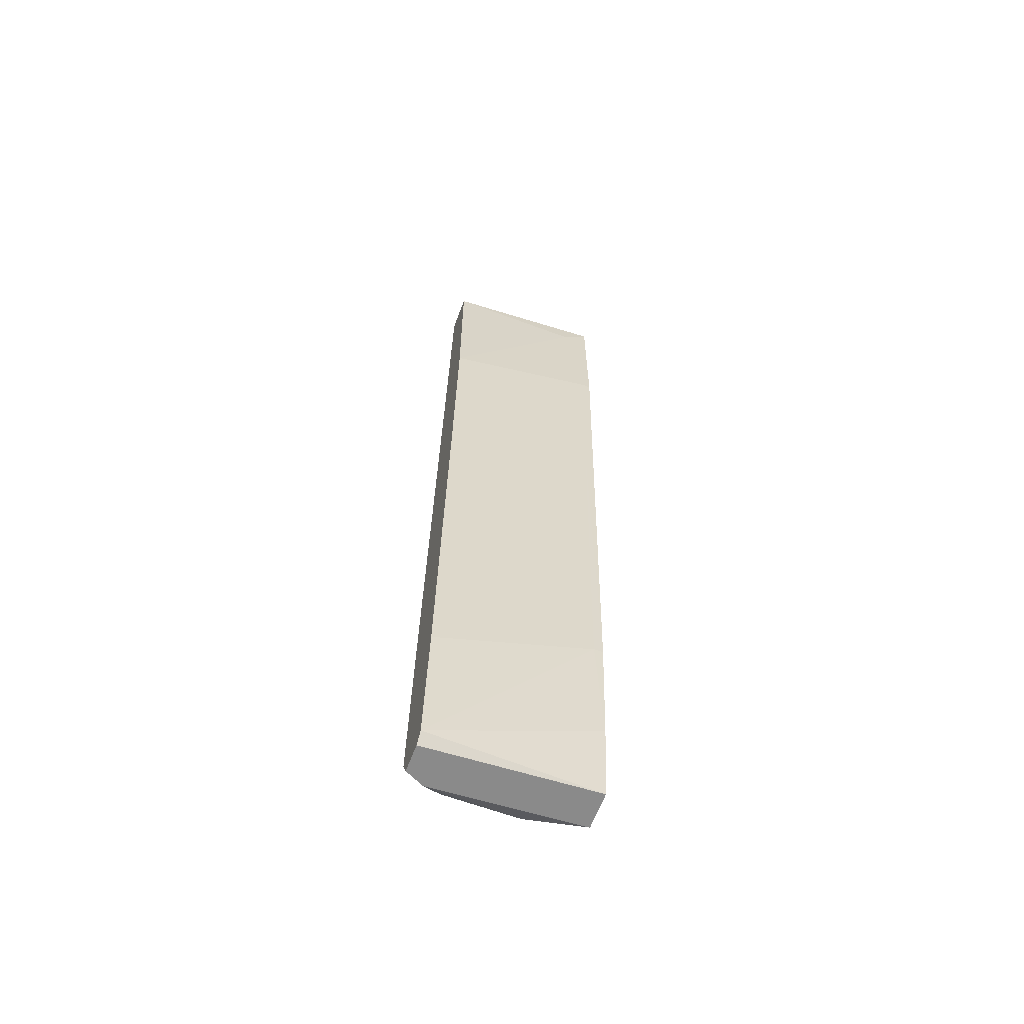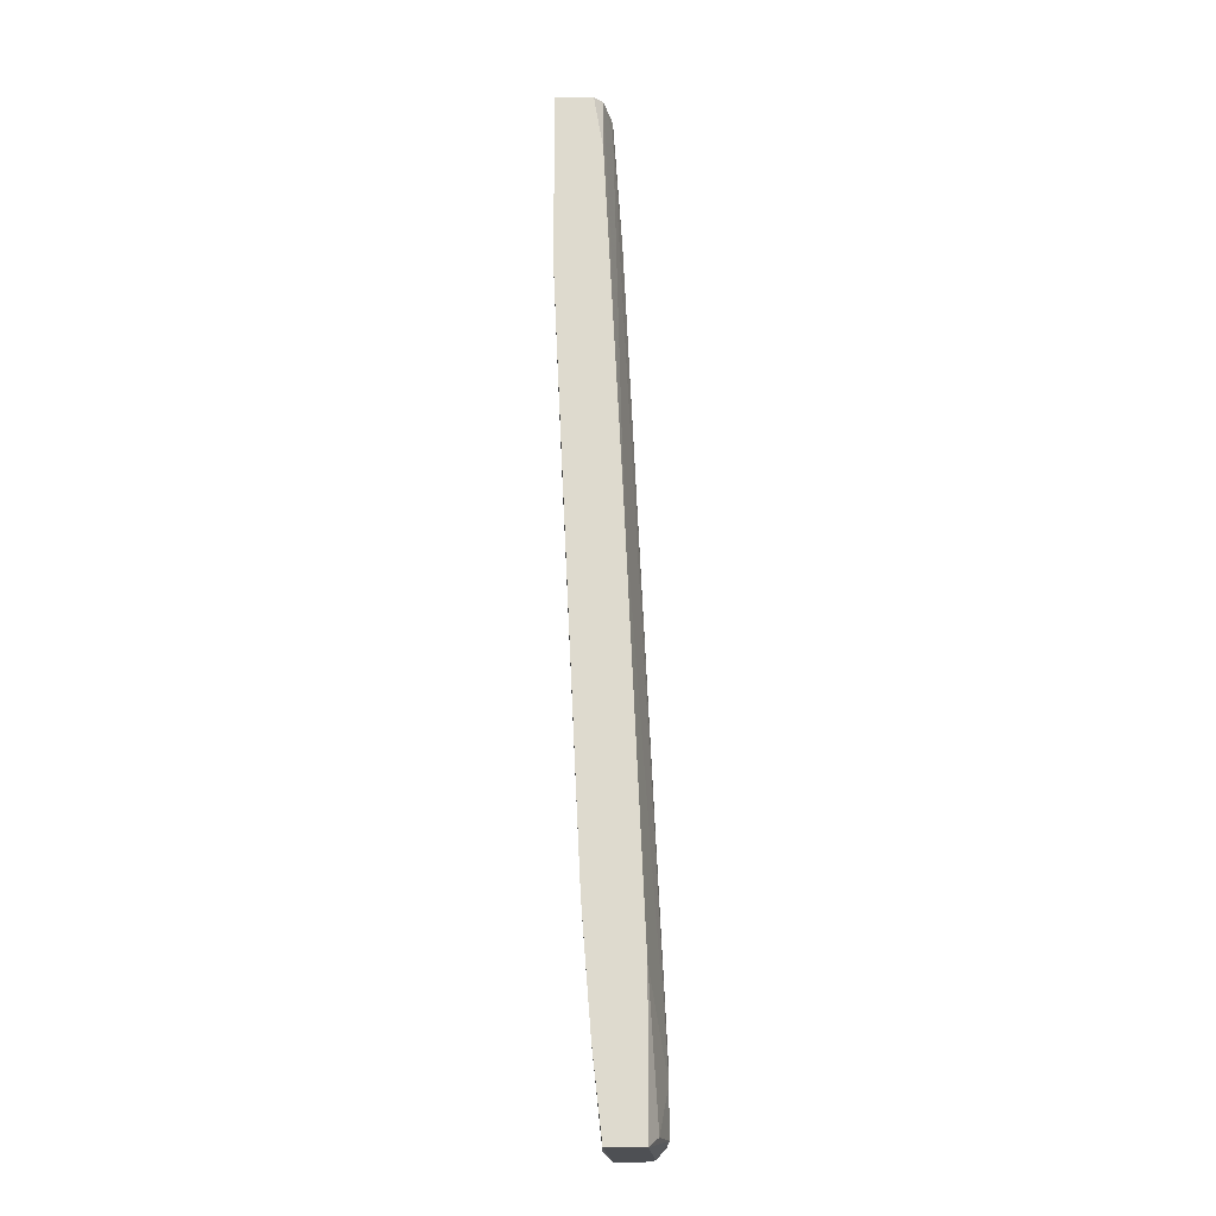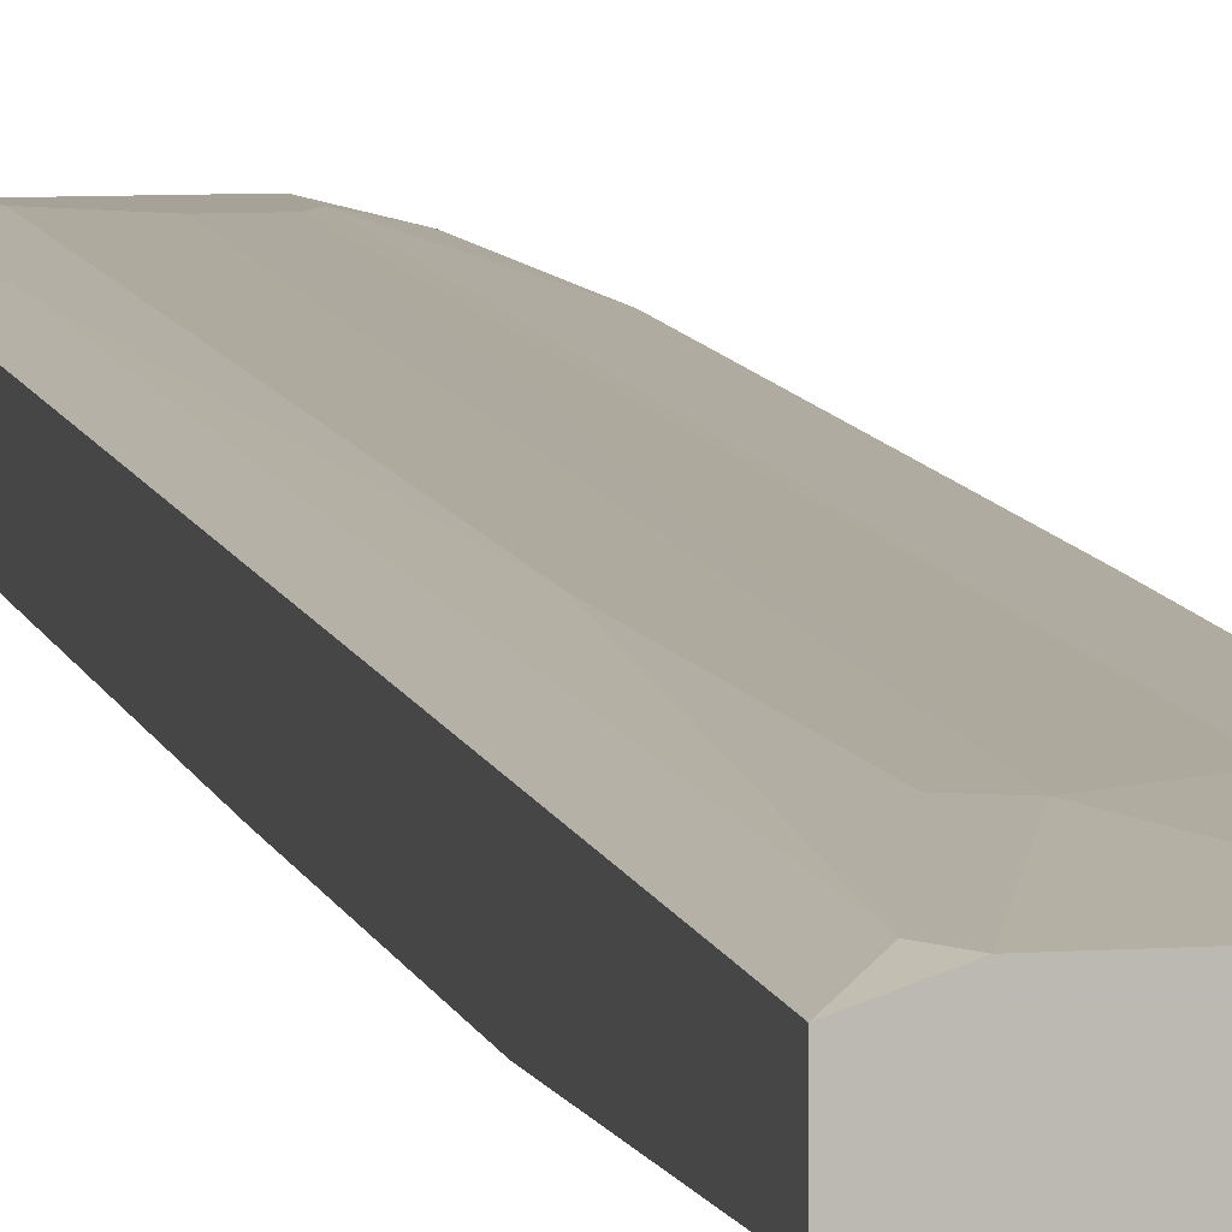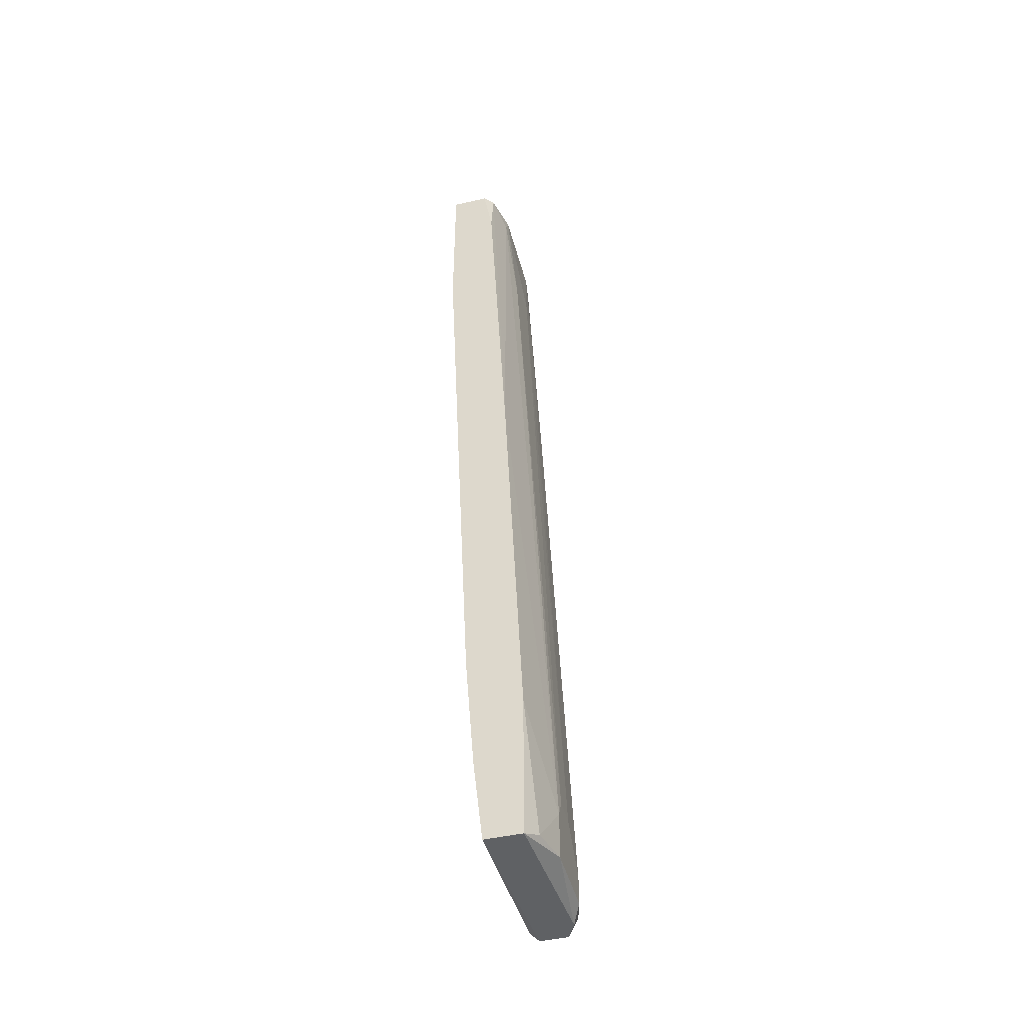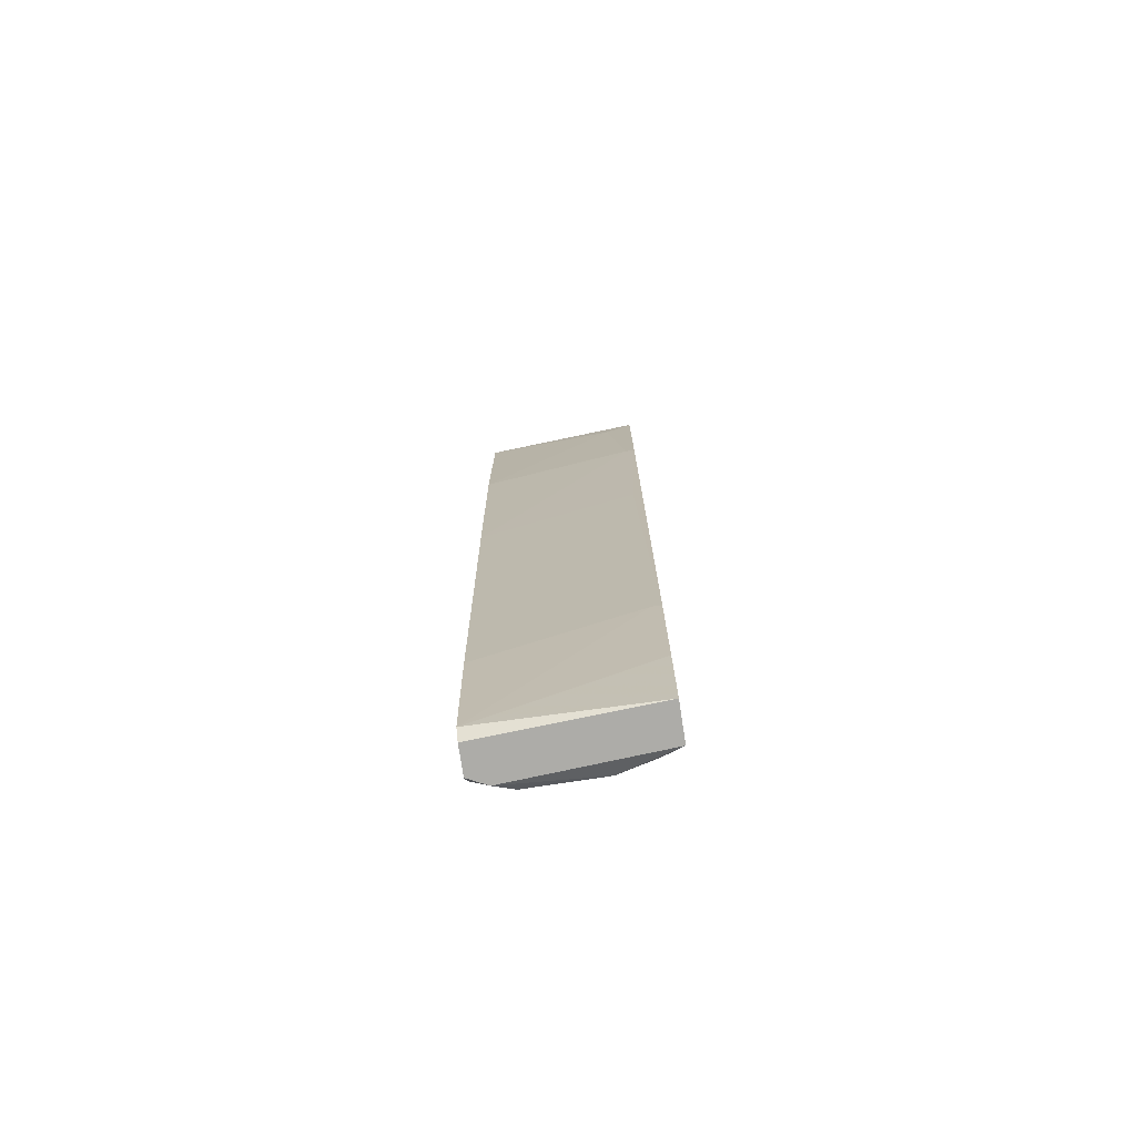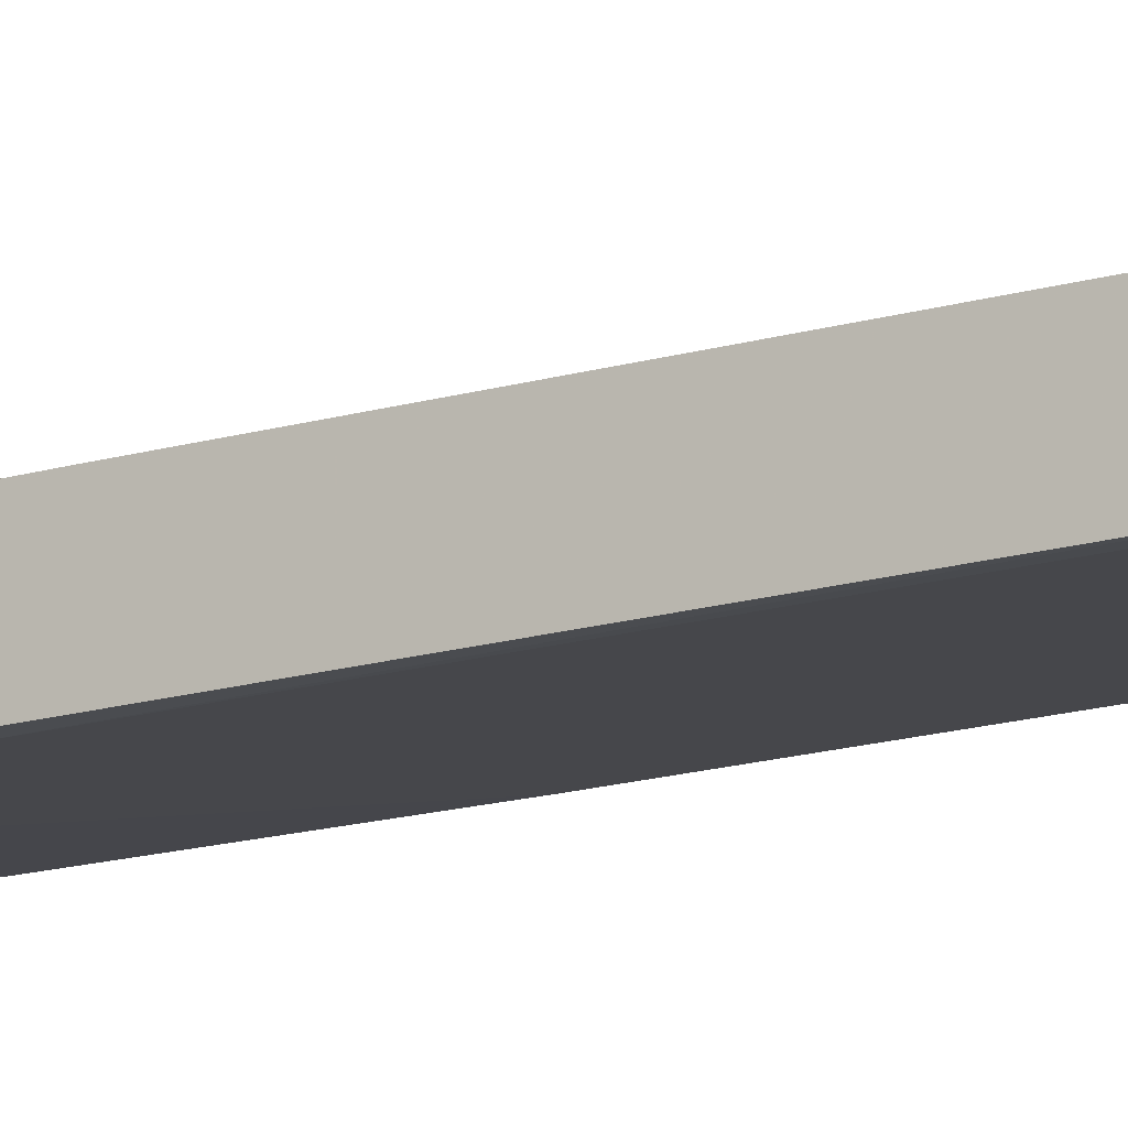
<metadata>
{"format":"obj","ext":"obj","renderer":"f3d","projection":"perspective","resolution":1024,"background":"white","views":[{"elev":-63.5,"azim":-20.5,"up":"+Z"},{"elev":-18.8,"azim":89.8,"up":"+Z"},{"elev":6.4,"azim":-13.0,"up":"+Y"},{"elev":-45.9,"azim":104.6,"up":"+Z"},{"elev":-76.6,"azim":8.7,"up":"+Z"},{"elev":-11.8,"azim":120.2,"up":"+Y"}]}
</metadata>
<code>
v 0.00597 0.02931 0.002671
v 0.00597 0.02591 0.05376
v 0.00597 0.02591 -0.05518
v 0.00597 0.02478 -0.04043
v 0.00597 0.02137 0.03218
v 0.00597 0.02137 0.05376
v 0.00597 0.03158 -0.0654
v 0.00597 0.03158 -0.04724
v 0.00597 0.02704 0.04694
v 0.00597 0.02704 -0.0654
v -0.008783 0.02931 0.04014
v 0.001429 0.02818 0.05147
v -0.01446 0.02251 0.05376
v -0.01446 0.02251 0.02878
v -0.01446 0.03272 -0.06313
v -0.01446 0.02591 -0.04724
v -0.01446 0.03158 -0.03702
v -0.01446 0.03158 -0.0654
v -0.01446 0.02704 0.05376
v -0.01446 0.02704 -0.06426
v -0.01446 0.02818 -0.0654
v -0.01446 0.02364 0.000409
v -0.009916 0.03385 -0.06085
v -0.009916 0.03385 -0.06426
v -0.009916 0.03045 0.01402
v -0.005377 0.03385 -0.05631
v 0.000296 0.02818 0.05376
v 0.004835 0.02251 0.007209
v 0.004835 0.02478 -0.04043
v 0.004835 0.02137 0.03218
v 0.004835 0.02704 0.05376
v -0.01105 0.02818 0.05376
v -0.01219 0.03272 -0.0654
v -0.01219 0.03272 -0.0461
v -0.01219 0.02818 0.05147
v -0.006513 0.02931 0.04127
v -0.00084 0.02931 0.03785
v -0.00084 0.03385 -0.05859
v -0.00084 0.03385 -0.06426
v -0.001974 0.03385 -0.05631
v 0.003699 0.03272 -0.06426
v 0.002565 0.02137 0.05034
f 28 29 4
f 2 31 13
f 13 18 20
f 3 2 5
f 13 20 14
f 2 3 7
f 2 13 6
f 5 2 6
f 18 13 15
f 13 31 19
f 15 13 19
f 20 3 29
f 3 20 10
f 7 3 10
f 18 7 10
f 14 20 22
f 2 7 1
f 26 38 24
f 19 31 27
f 37 36 27
f 20 29 16
f 22 20 16
f 13 14 42
f 6 13 42
f 5 6 42
f 7 41 8
f 41 38 8
f 1 7 8
f 38 1 8
f 35 25 34
f 14 22 30
f 42 14 30
f 5 42 30
f 38 37 12
f 31 1 12
f 1 38 12
f 27 31 12
f 37 27 12
f 24 15 23
f 26 24 23
f 15 34 23
f 34 25 23
f 20 18 21
f 18 10 21
f 10 20 21
f 38 26 40
f 37 38 40
f 36 37 40
f 26 36 40
f 41 7 39
f 38 41 39
f 24 38 39
f 35 19 32
f 19 27 32
f 27 36 32
f 16 29 28
f 22 16 28
f 5 30 28
f 30 22 28
f 19 35 17
f 15 19 17
f 35 34 17
f 34 15 17
f 25 35 11
f 36 26 11
f 26 23 11
f 23 25 11
f 35 32 11
f 32 36 11
f 7 18 33
f 18 15 33
f 15 24 33
f 39 7 33
f 24 39 33
f 31 2 9
f 1 31 9
f 2 1 9
f 3 5 4
f 29 3 4
f 5 28 4

</code>
